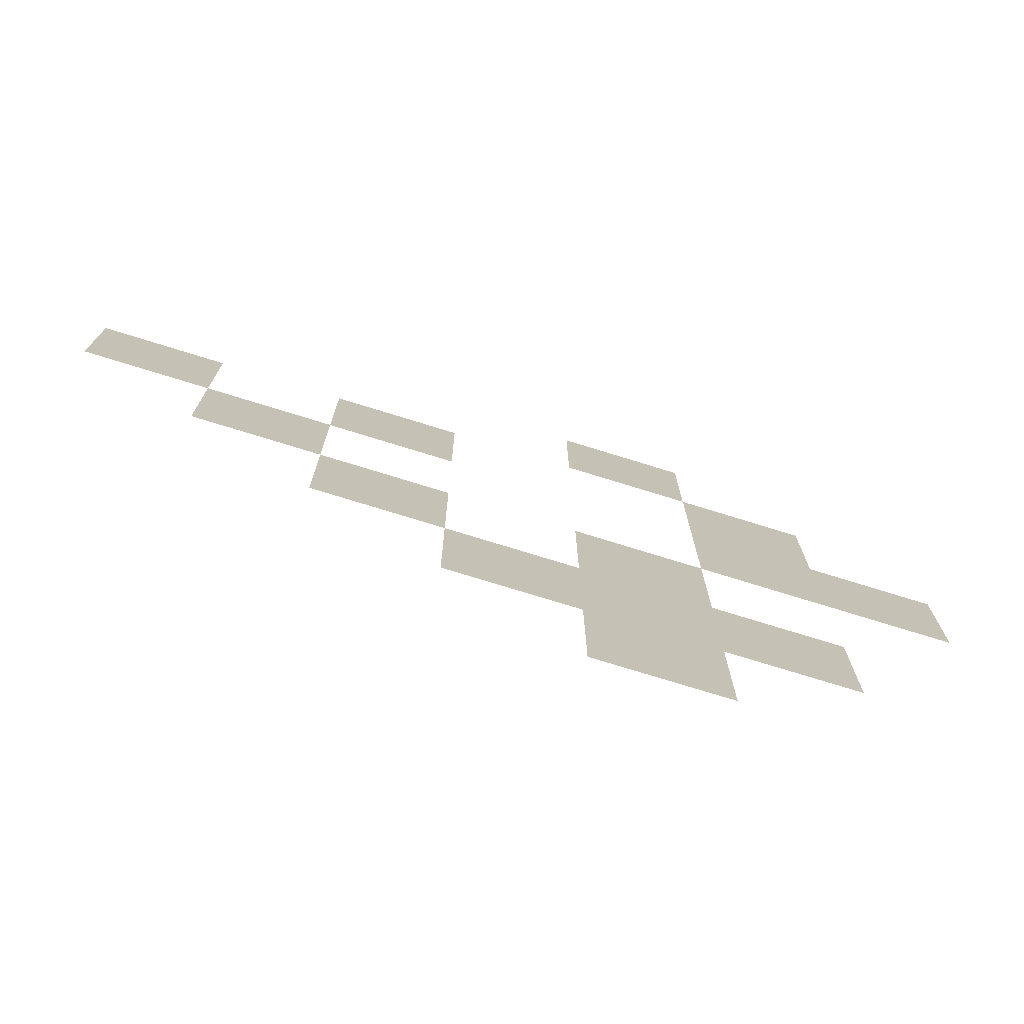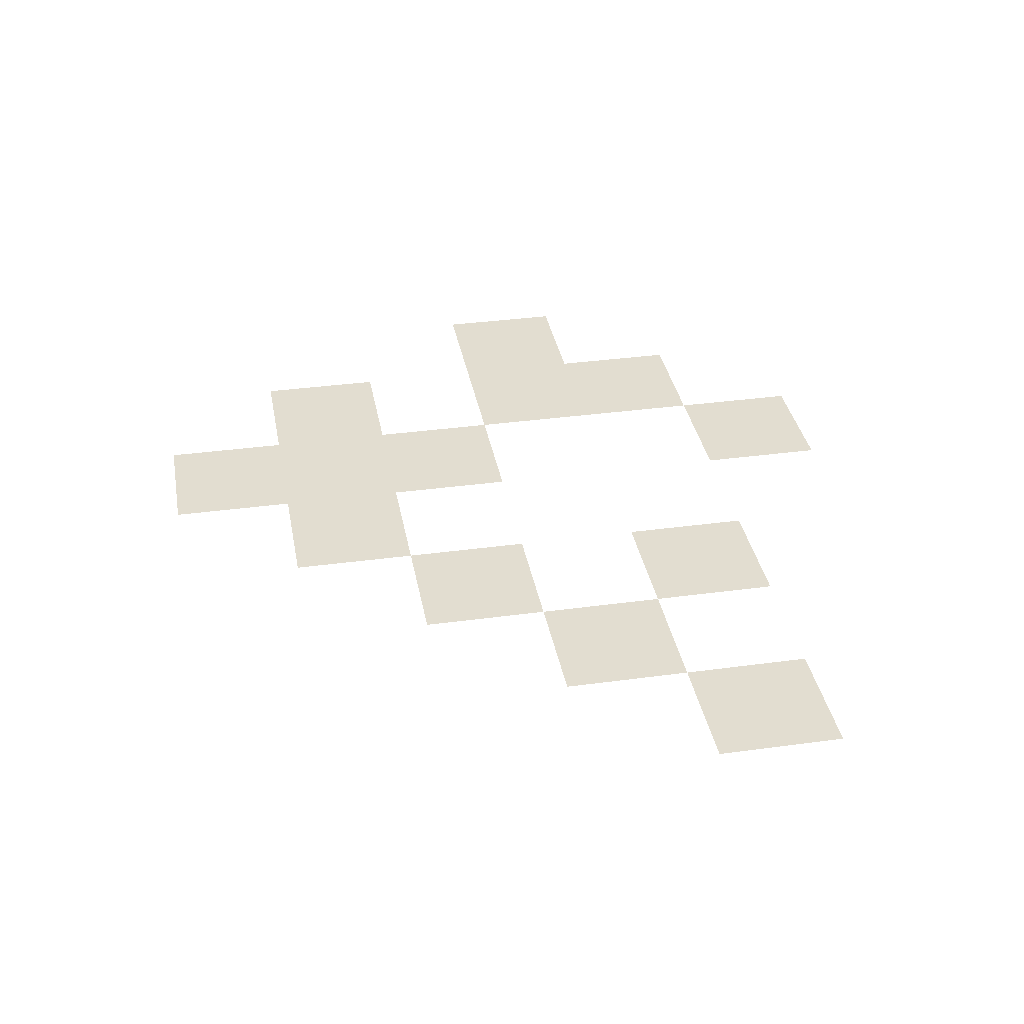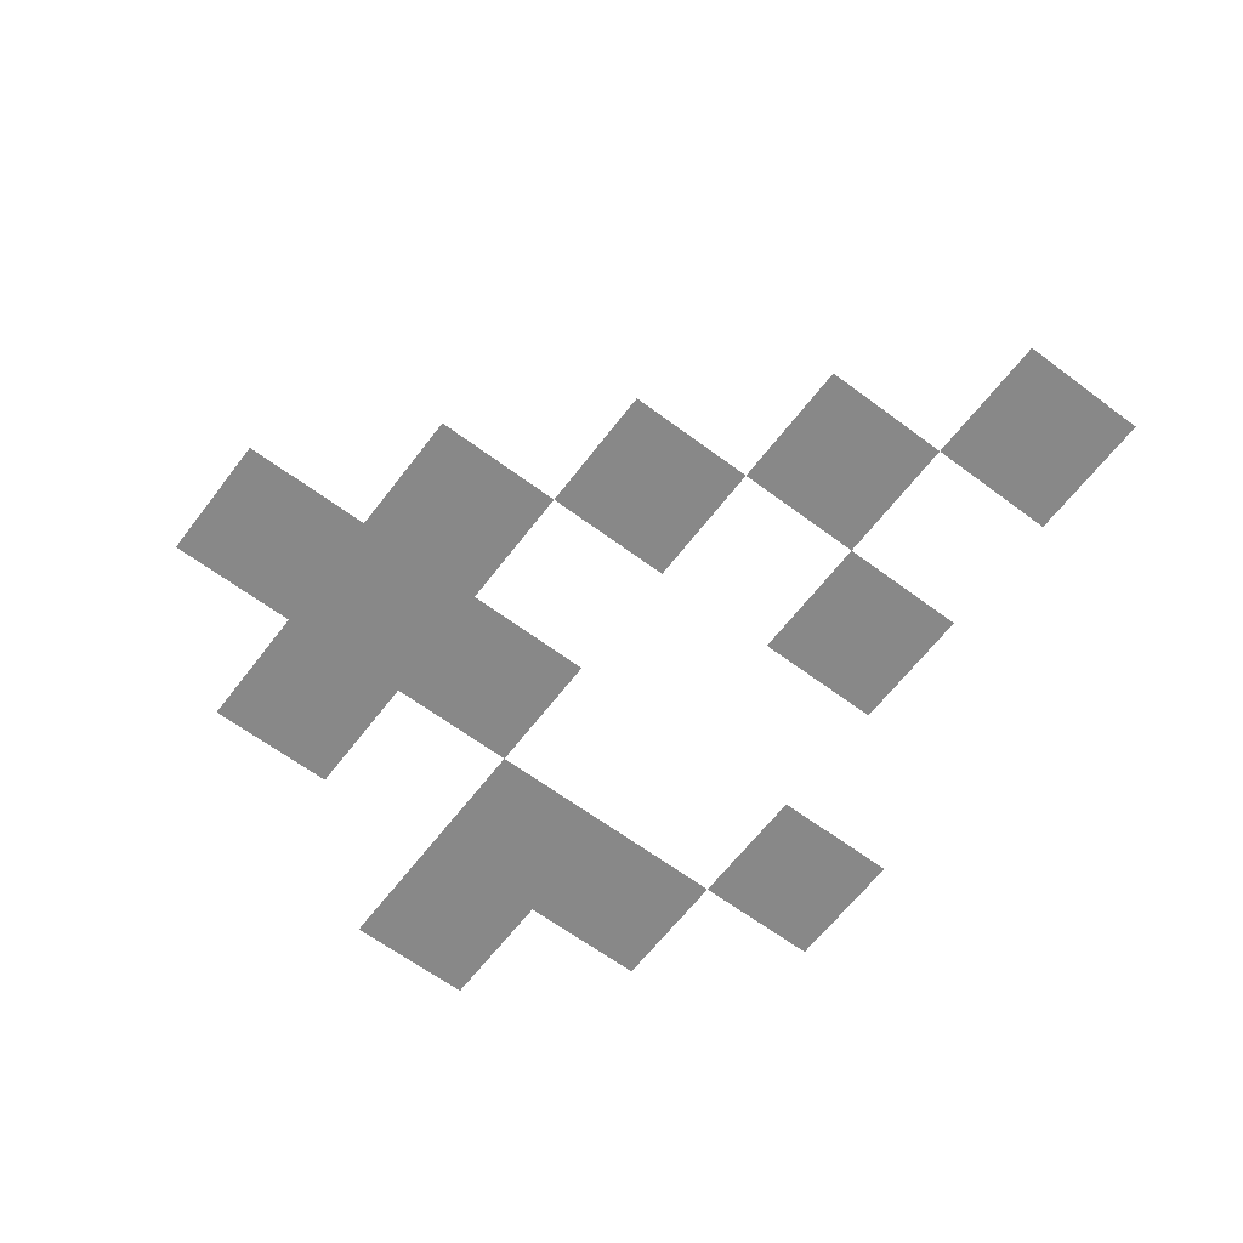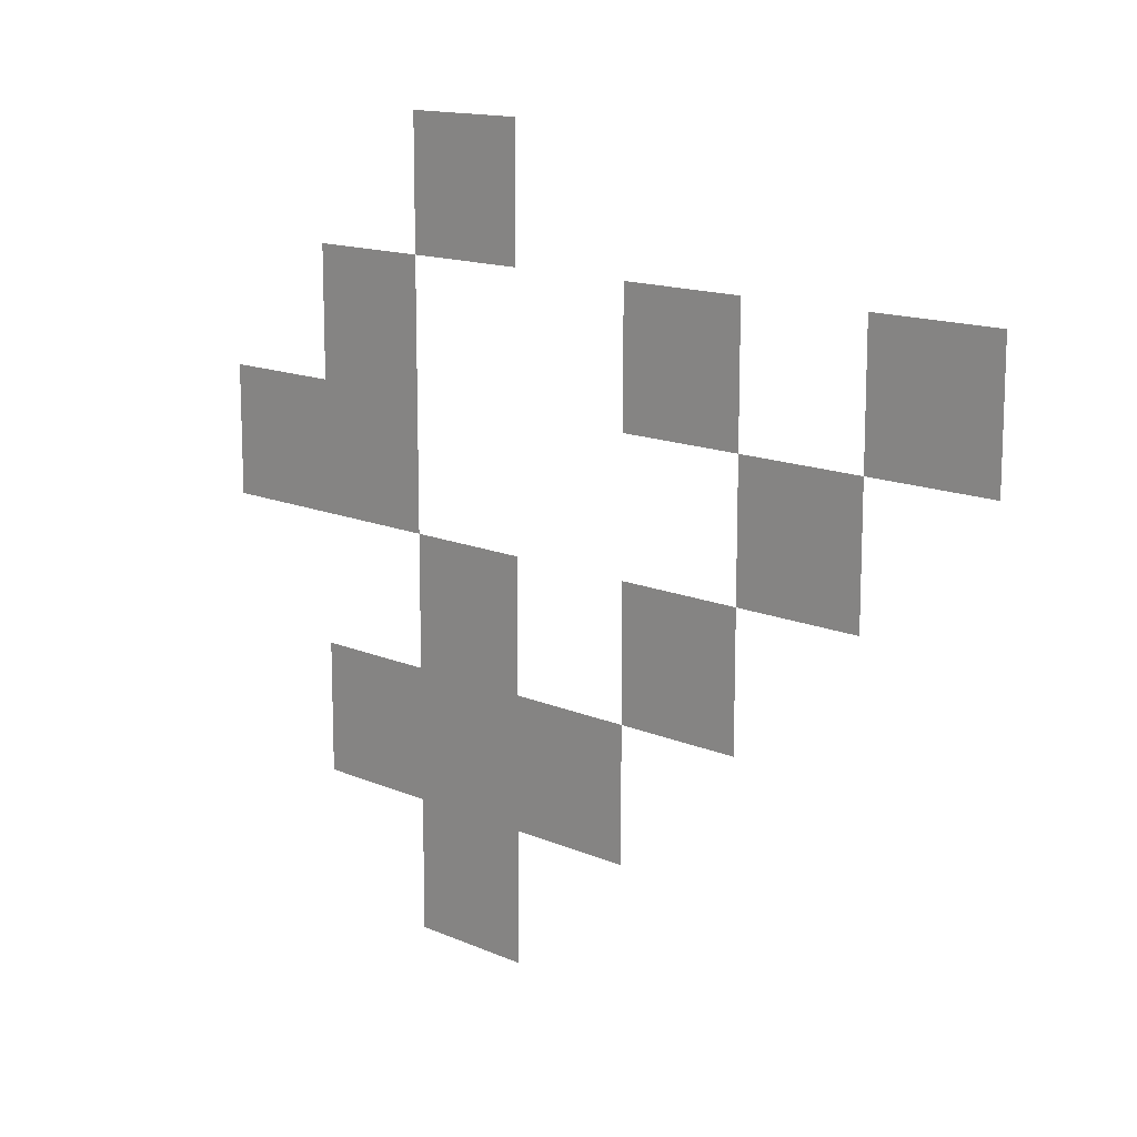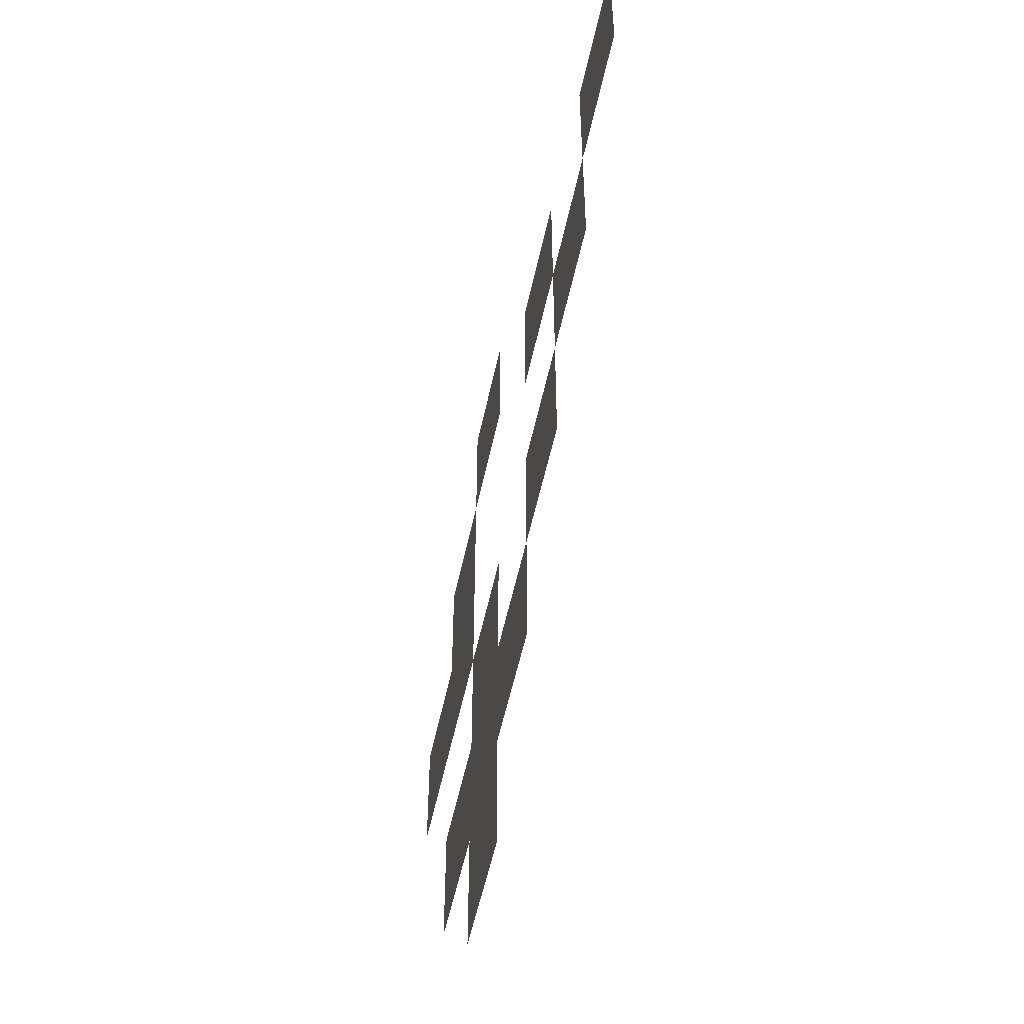
<metadata>
{"format":"obj","ext":"obj","renderer":"f3d","projection":"perspective","resolution":1024,"background":"white","views":[{"elev":-75.1,"azim":162.8,"up":"+Y"},{"elev":35.1,"azim":79.7,"up":"+Z"},{"elev":-62.8,"azim":52.8,"up":"+Z"},{"elev":13.7,"azim":44.5,"up":"+Y"},{"elev":-53.0,"azim":78.2,"up":"+Y"}]}
</metadata>
<code>
v -13 -1 0
v -14 -1 0
v -14 0 0
v -13 0 0
v -9 -2 0
v -10 -2 0
v -10 -1 0
v -9 -1 0
v -11 -2 0
v -12 -2 0
v -12 -1 0
v -11 -1 0
v -14 -2 0
v -15 -2 0
v -15 -1 0
v -14 -1 0
v -10 -3 0
v -11 -3 0
v -11 -2 0
v -10 -2 0
v -14 -3 0
v -15 -3 0
v -15 -2 0
v -14 -2 0
v -15 -3 0
v -16 -3 0
v -16 -2 0
v -15 -2 0
v -11 -4 0
v -12 -4 0
v -12 -3 0
v -11 -3 0
v -13 -4 0
v -14 -4 0
v -14 -3 0
v -13 -3 0
v -12 -5 0
v -13 -5 0
v -13 -4 0
v -12 -4 0
v -13 -5 0
v -14 -5 0
v -14 -4 0
v -13 -4 0
v -14 -5 0
v -15 -5 0
v -15 -4 0
v -14 -4 0
v -13 -6 0
v -14 -6 0
v -14 -5 0
v -13 -5 0
g Pueblo_mesh_0025
f 1 2 3 4
f 5 6 7 8
f 9 10 11 12
f 13 14 15 16
f 17 18 19 20
f 21 22 23 24
f 25 26 27 28
f 29 30 31 32
f 33 34 35 36
f 37 38 39 40
f 41 42 43 44
f 45 46 47 48
f 49 50 51 52

</code>
